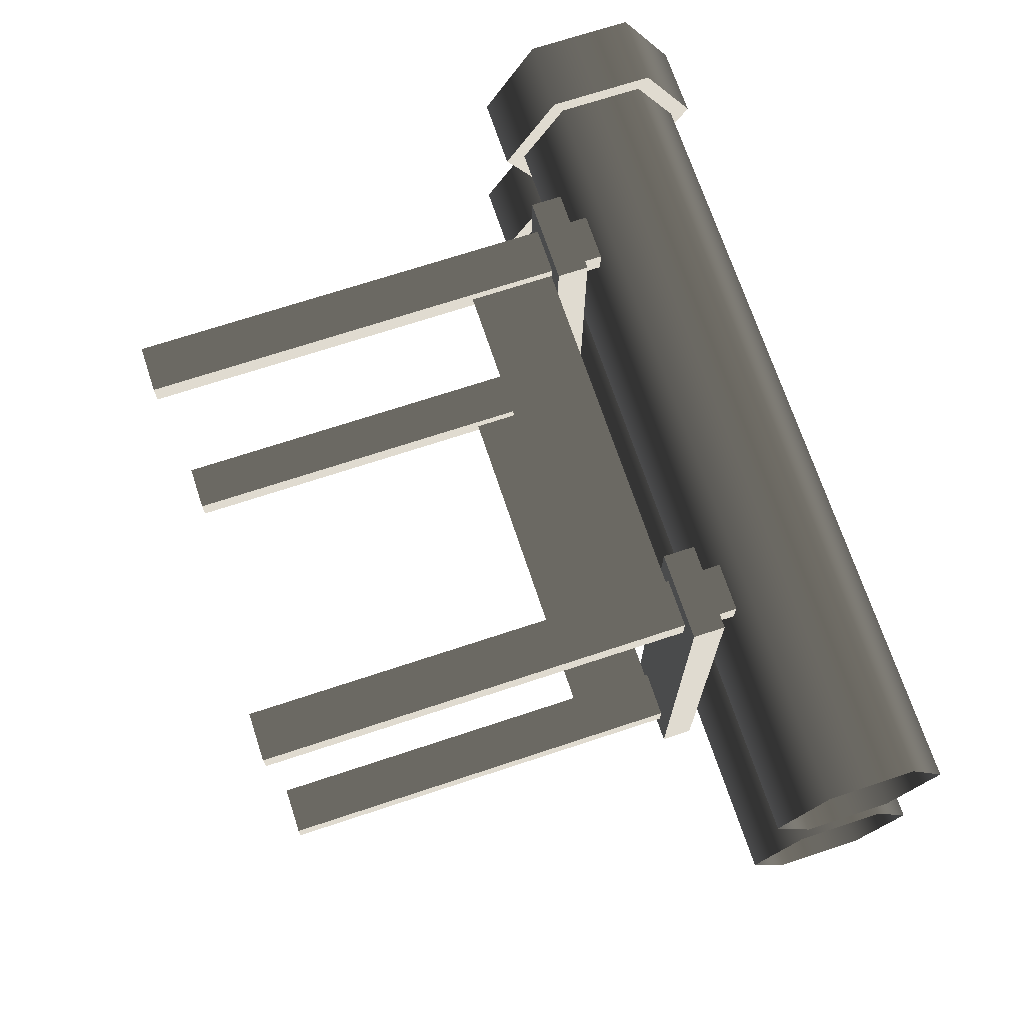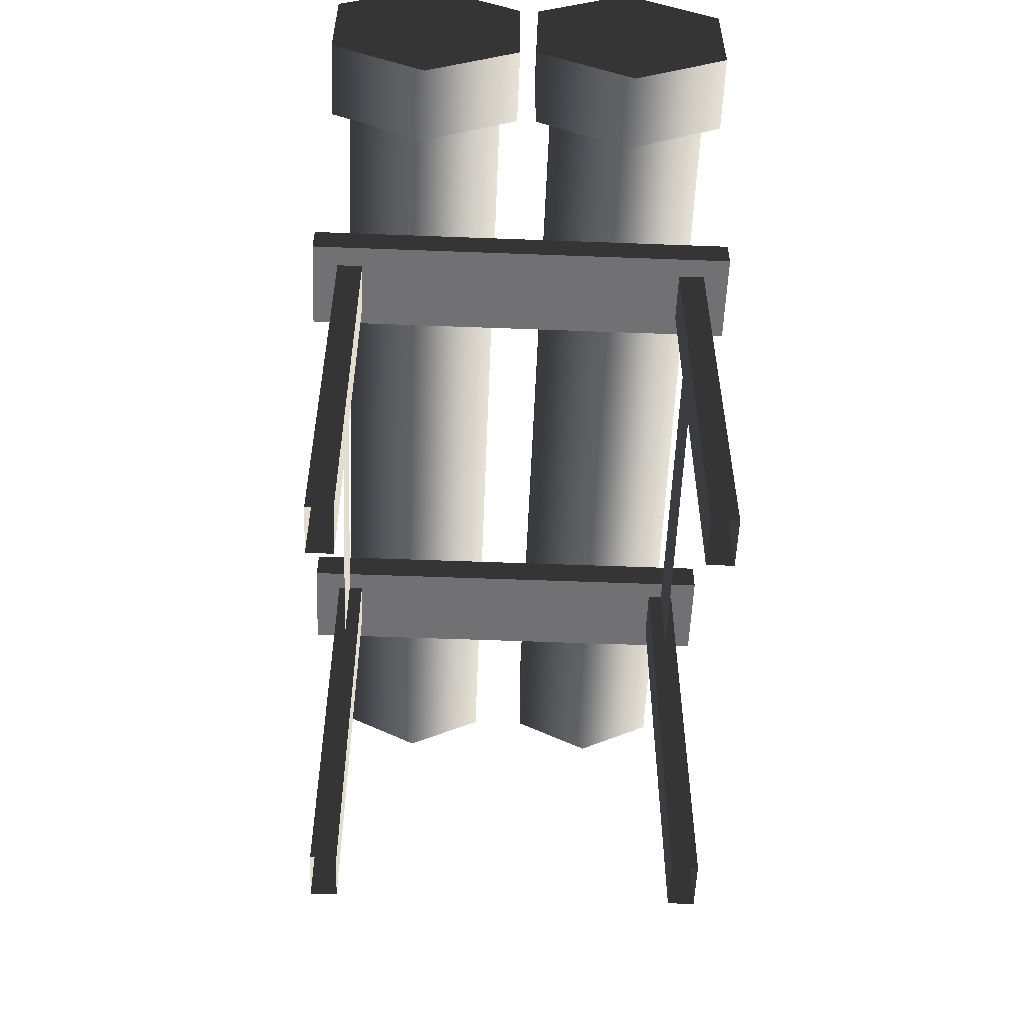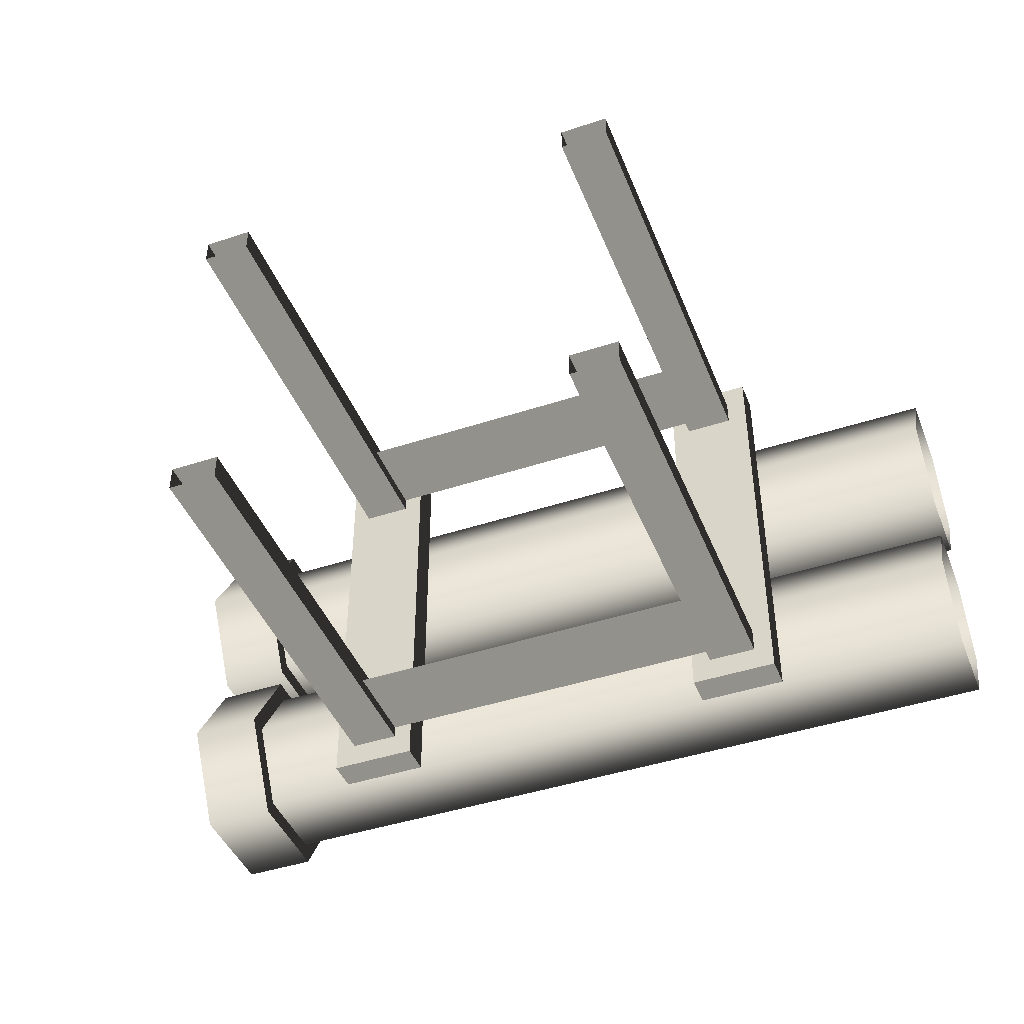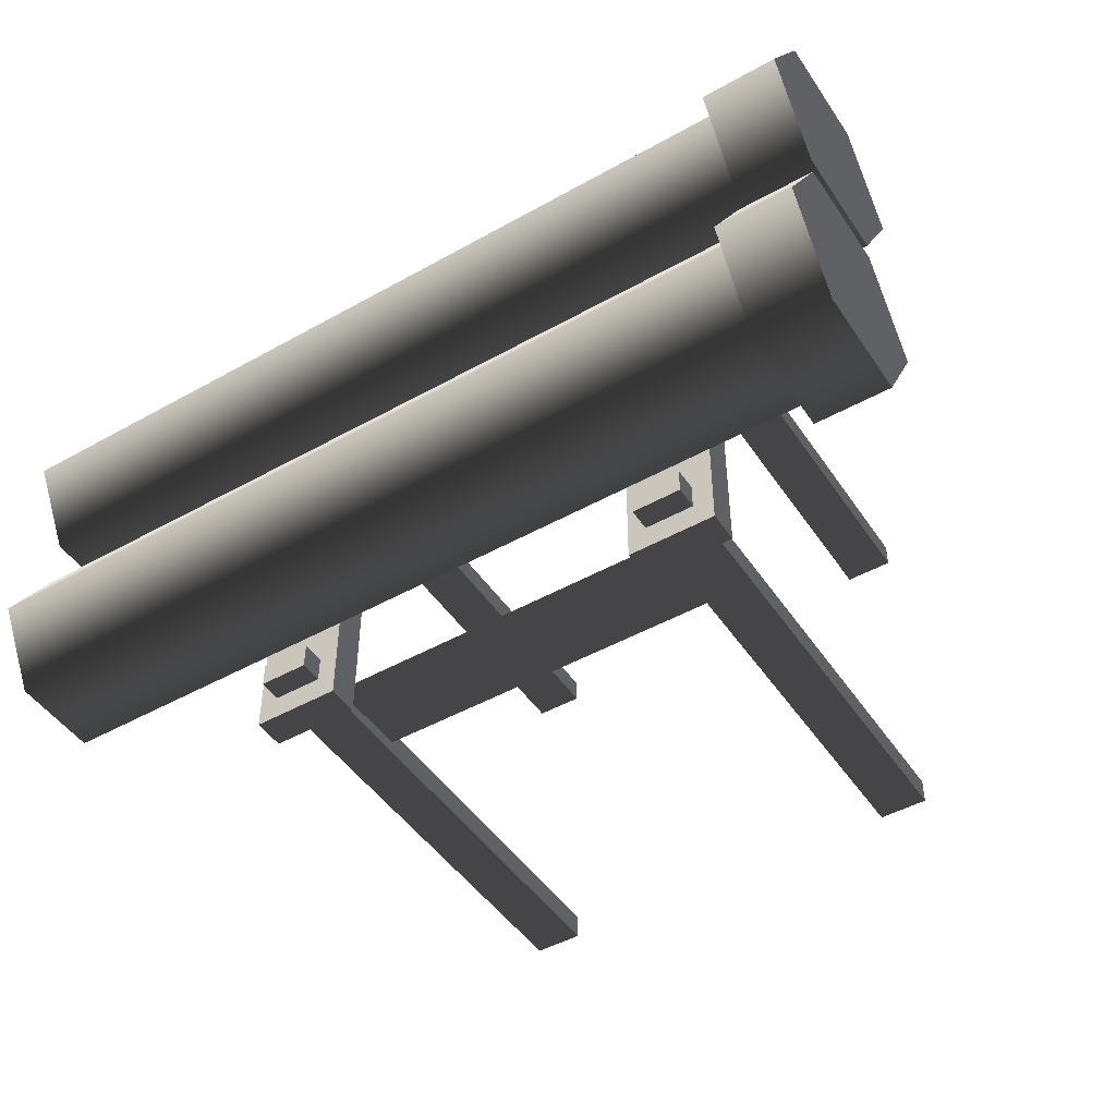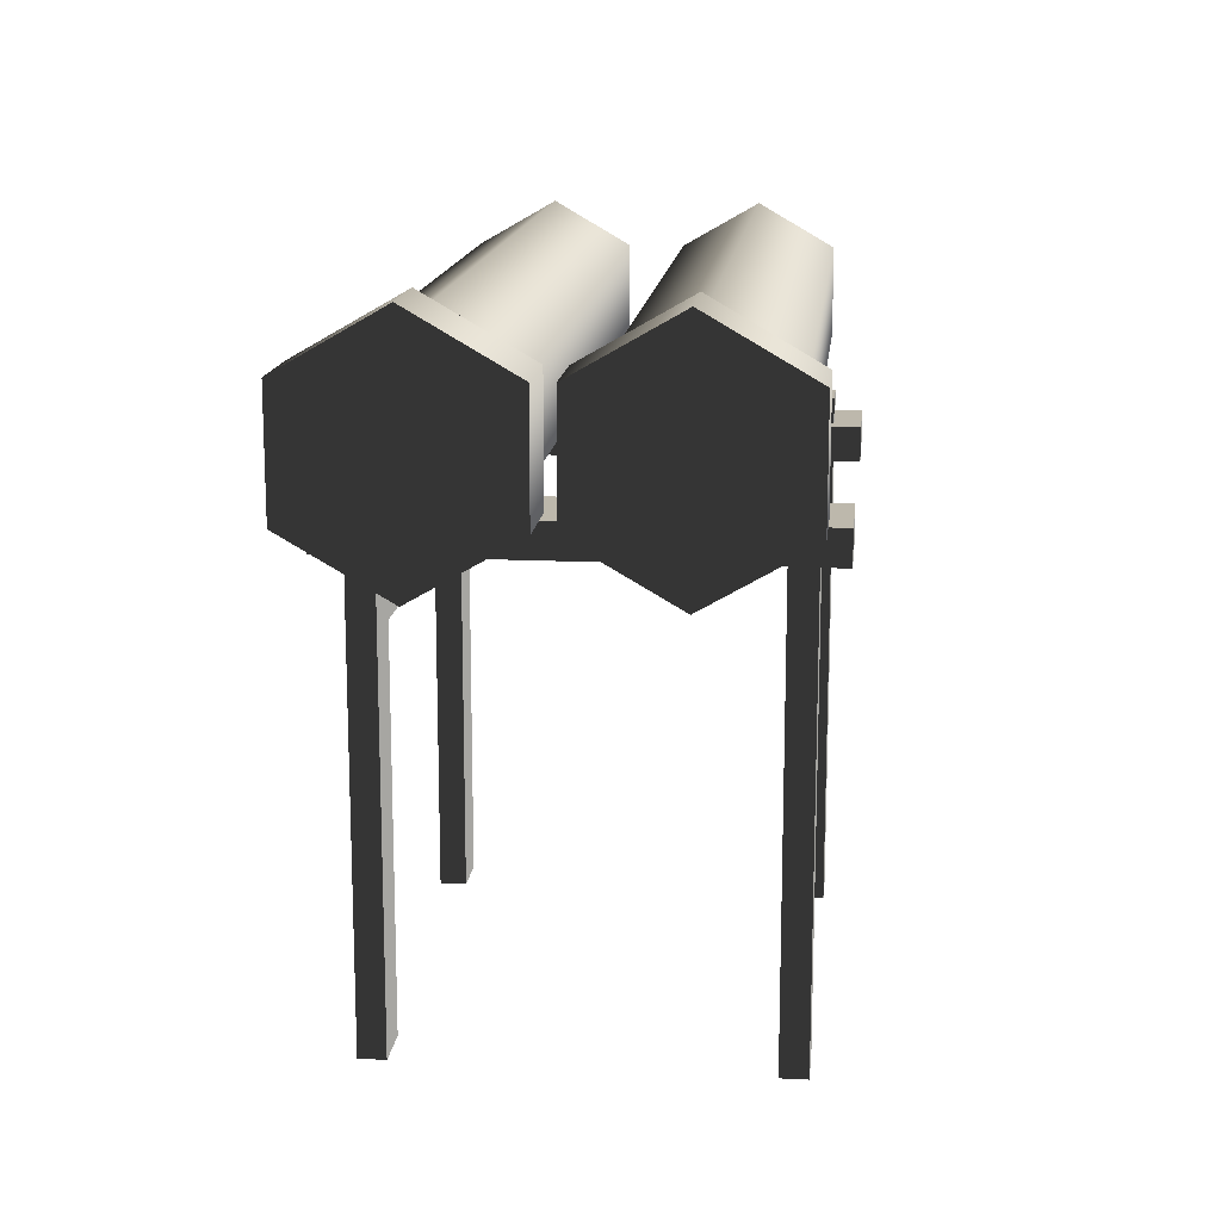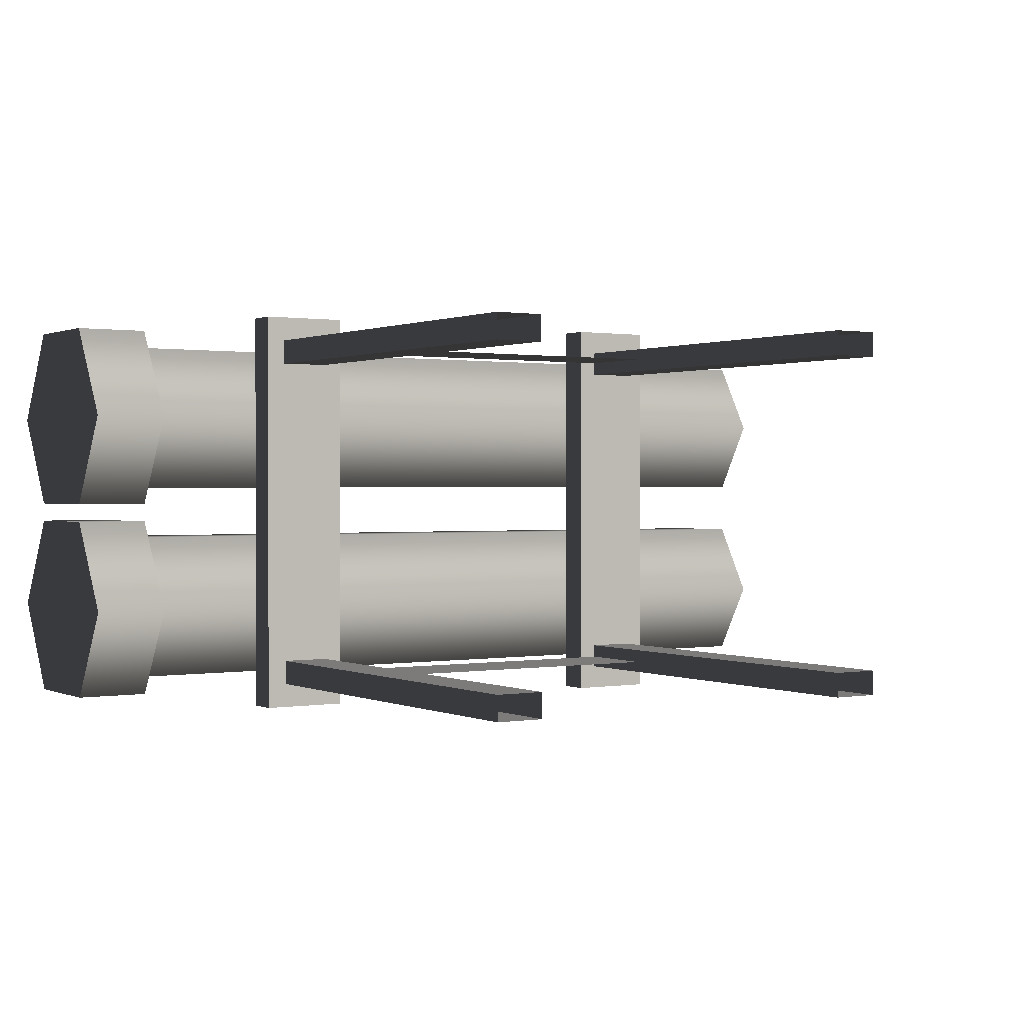
<metadata>
{"format":"obj","ext":"obj","renderer":"f3d","projection":"perspective","resolution":1024,"background":"white","views":[{"elev":70.2,"azim":71.7,"up":"+Z"},{"elev":-55.3,"azim":-92.3,"up":"+Y"},{"elev":-44.1,"azim":21.1,"up":"+Z"},{"elev":-47.2,"azim":-147.7,"up":"+Z"},{"elev":14.8,"azim":-83.9,"up":"+Y"},{"elev":0.7,"azim":-32.6,"up":"+Z"}]}
</metadata>
<code>
v 0.3272 3.107 0.068
v -0.2038 3.107 0.068
v -0.2038 2.331 0.068
v 0.3272 2.331 0.068
v -0.2038 1.943 0.74
v 0.3272 1.943 0.74
v 0.3272 3.495 0.74
v -0.2038 3.495 0.74
v 0.3272 3.107 1.412
v -0.2038 3.107 1.412
v 0.3272 2.331 1.412
v -0.2038 2.331 1.412
v 0.3272 1.943 0.74
v -0.2038 1.943 0.74
v 0.3272 2.331 0.068
v 0.3272 1.943 0.74
v 0.3272 2.331 1.412
v 0.3272 3.107 0.068
v 0.3272 3.107 1.412
v 0.3272 3.495 0.74
v -0.2038 2.331 1.412
v -0.2038 1.943 0.74
v -0.2038 2.331 0.068
v -0.2038 3.107 1.412
v -0.2038 3.107 0.068
v -0.2038 3.495 0.74
v 6.093 3.033 0.1951
v 0.1729 3.033 0.1951
v 0.1729 2.404 0.1951
v 6.093 2.404 0.1951
v 0.1729 2.09 0.74
v 6.093 2.09 0.74
v 6.093 3.348 0.74
v 0.1729 3.348 0.74
v 6.093 3.033 1.285
v 0.1729 3.033 1.285
v 6.093 2.404 1.285
v 0.1729 2.404 1.285
v 6.093 2.09 0.74
v 0.1729 2.09 0.74
v 0.3272 3.107 -1.412
v -0.2038 3.107 -1.412
v -0.2038 2.331 -1.412
v 0.3272 2.331 -1.412
v -0.2038 1.943 -0.74
v 0.3272 1.943 -0.74
v 0.3272 3.495 -0.74
v -0.2038 3.495 -0.74
v 0.3272 3.107 -0.068
v -0.2038 3.107 -0.068
v 0.3272 2.331 -0.068
v -0.2038 2.331 -0.068
v 0.3272 1.943 -0.74
v -0.2038 1.943 -0.74
v 0.3272 2.331 -1.412
v 0.3272 1.943 -0.74
v 0.3272 2.331 -0.068
v 0.3272 3.107 -1.412
v 0.3272 3.107 -0.068
v 0.3272 3.495 -0.74
v -0.2038 2.331 -0.068
v -0.2038 1.943 -0.74
v -0.2038 2.331 -1.412
v -0.2038 3.107 -0.068
v -0.2038 3.107 -1.412
v -0.2038 3.495 -0.74
v 0.1729 3.033 -0.1951
v 6.093 3.033 -0.1951
v 6.093 2.404 -0.1951
v 0.1729 2.404 -0.1951
v 6.093 2.09 -0.74
v 0.1729 2.09 -0.74
v 0.1729 3.348 -0.74
v 6.093 3.348 -0.74
v 0.1729 3.033 -1.285
v 6.093 3.033 -1.285
v 0.1729 2.404 -1.285
v 6.093 2.404 -1.285
v 0.1729 2.09 -0.74
v 6.093 2.09 -0.74
v 4.607 2.258 1.166
v 4.607 2.258 1.348
v 4.258 2.258 1.348
v 4.258 2.258 1.166
v 4.607 2.258 1.348
v 4.607 -1.259 1.348
v 4.258 -1.259 1.348
v 4.258 2.258 1.348
v 4.607 -1.259 1.166
v 4.607 2.258 1.166
v 4.258 2.258 1.166
v 4.258 -1.259 1.166
v 4.258 2.258 1.166
v 4.258 2.258 1.348
v 4.258 -1.259 1.348
v 4.258 -1.259 1.166
v 4.607 -1.259 1.166
v 4.607 -1.259 1.348
v 4.607 2.258 1.348
v 4.607 2.258 1.166
v 1.655 2.258 1.166
v 1.655 2.258 1.348
v 1.305 2.258 1.348
v 1.305 2.258 1.166
v 1.655 2.258 1.348
v 1.655 -1.259 1.348
v 1.305 -1.259 1.348
v 1.305 2.258 1.348
v 1.655 -1.259 1.166
v 1.655 2.258 1.166
v 1.305 2.258 1.166
v 1.305 -1.259 1.166
v 1.305 2.258 1.166
v 1.305 2.258 1.348
v 1.305 -1.259 1.348
v 1.305 -1.259 1.166
v 1.655 -1.259 1.166
v 1.655 -1.259 1.348
v 1.655 2.258 1.348
v 1.655 2.258 1.166
v 1.313 2.258 -1.166
v 1.313 2.258 -1.348
v 1.662 2.258 -1.348
v 1.662 2.258 -1.166
v 1.313 2.258 -1.348
v 1.313 -1.259 -1.348
v 1.662 -1.259 -1.348
v 1.662 2.258 -1.348
v 1.313 -1.259 -1.166
v 1.313 2.258 -1.166
v 1.662 2.258 -1.166
v 1.662 -1.259 -1.166
v 1.662 2.258 -1.166
v 1.662 2.258 -1.348
v 1.662 -1.259 -1.348
v 1.662 -1.259 -1.166
v 1.313 -1.259 -1.166
v 1.313 -1.259 -1.348
v 1.313 2.258 -1.348
v 1.313 2.258 -1.166
v 4.265 2.258 -1.166
v 4.265 2.258 -1.348
v 4.615 2.258 -1.348
v 4.615 2.258 -1.166
v 4.265 2.258 -1.348
v 4.265 -1.259 -1.348
v 4.615 -1.259 -1.348
v 4.615 2.258 -1.348
v 4.265 -1.259 -1.166
v 4.265 2.258 -1.166
v 4.615 2.258 -1.166
v 4.615 -1.259 -1.166
v 4.615 2.258 -1.166
v 4.615 2.258 -1.348
v 4.615 -1.259 -1.348
v 4.615 -1.259 -1.166
v 4.265 -1.259 -1.166
v 4.265 -1.259 -1.348
v 4.265 2.258 -1.348
v 4.265 2.258 -1.166
v 4.125 1.867 1.529
v 4.125 2.095 1.529
v 4.755 2.095 1.529
v 4.755 1.867 1.529
v 4.125 2.095 1.529
v 4.125 2.095 -1.529
v 4.755 2.095 -1.529
v 4.755 2.095 1.529
v 4.125 2.095 -1.529
v 4.125 1.867 -1.529
v 4.755 1.867 -1.529
v 4.755 2.095 -1.529
v 4.125 1.867 -1.529
v 4.125 1.867 1.529
v 4.755 1.867 1.529
v 4.755 1.867 -1.529
v 4.755 1.867 1.529
v 4.755 2.095 1.529
v 4.755 2.095 -1.529
v 4.755 1.867 -1.529
v 4.125 1.867 -1.529
v 4.125 2.095 -1.529
v 4.125 2.095 1.529
v 4.125 1.867 1.529
v 1.165 1.867 1.529
v 1.165 2.095 1.529
v 1.795 2.095 1.529
v 1.795 1.867 1.529
v 1.165 2.095 1.529
v 1.165 2.095 -1.529
v 1.795 2.095 -1.529
v 1.795 2.095 1.529
v 1.165 2.095 -1.529
v 1.165 1.867 -1.529
v 1.795 1.867 -1.529
v 1.795 2.095 -1.529
v 1.165 1.867 -1.529
v 1.165 1.867 1.529
v 1.795 1.867 1.529
v 1.795 1.867 -1.529
v 1.795 1.867 1.529
v 1.795 2.095 1.529
v 1.795 2.095 -1.529
v 1.795 1.867 -1.529
v 1.165 1.867 -1.529
v 1.165 2.095 -1.529
v 1.165 2.095 1.529
v 1.165 1.867 1.529
v 1.431 1.861 1.265
v 4.489 1.861 1.265
v 4.489 1.231 1.265
v 1.431 1.231 1.265
v 4.489 1.861 1.265
v 1.431 1.861 1.265
v 1.431 1.231 1.265
v 4.489 1.231 1.265
v 1.431 1.861 -1.264
v 4.489 1.861 -1.264
v 4.489 1.231 -1.264
v 1.431 1.231 -1.264
v 4.489 1.861 -1.264
v 1.431 1.861 -1.264
v 1.431 1.231 -1.264
v 4.489 1.231 -1.264
g Pipe1A_1413_193
f 1 3 2
f 1 4 3
f 4 5 3
f 4 6 5
f 7 1 2
f 7 2 8
f 9 7 8
f 9 8 10
f 11 9 10
f 11 10 12
f 13 11 12
f 13 12 14
f 15 17 16
f 17 15 18
f 17 18 19
f 19 18 20
f 21 23 22
f 23 21 24
f 23 24 25
f 25 24 26
f 27 29 28
f 27 30 29
f 30 31 29
f 30 32 31
f 33 27 28
f 33 28 34
f 35 33 34
f 35 34 36
f 37 35 36
f 37 36 38
f 39 37 38
f 39 38 40
f 41 43 42
f 41 44 43
f 44 45 43
f 44 46 45
f 47 41 42
f 47 42 48
f 49 47 48
f 49 48 50
f 51 49 50
f 51 50 52
f 53 51 52
f 53 52 54
f 55 57 56
f 57 55 58
f 57 58 59
f 59 58 60
f 61 63 62
f 63 61 64
f 63 64 65
f 65 64 66
f 67 69 68
f 67 70 69
f 70 71 69
f 70 72 71
f 73 67 68
f 73 68 74
f 75 73 74
f 75 74 76
f 77 75 76
f 77 76 78
f 79 77 78
f 79 78 80
f 81 83 82
f 81 84 83
f 85 87 86
f 85 88 87
f 89 91 90
f 89 92 91
f 93 95 94
f 93 96 95
f 97 99 98
f 97 100 99
f 101 103 102
f 101 104 103
f 105 107 106
f 105 108 107
f 109 111 110
f 109 112 111
f 113 115 114
f 113 116 115
f 117 119 118
f 117 120 119
f 121 123 122
f 121 124 123
f 125 127 126
f 125 128 127
f 129 131 130
f 129 132 131
f 133 135 134
f 133 136 135
f 137 139 138
f 137 140 139
f 141 143 142
f 141 144 143
f 145 147 146
f 145 148 147
f 149 151 150
f 149 152 151
f 153 155 154
f 153 156 155
f 157 159 158
f 157 160 159
f 161 163 162
f 161 164 163
f 165 167 166
f 165 168 167
f 169 171 170
f 169 172 171
f 173 175 174
f 173 176 175
f 177 179 178
f 177 180 179
f 181 183 182
f 181 184 183
f 185 187 186
f 185 188 187
f 189 191 190
f 189 192 191
f 193 195 194
f 193 196 195
f 197 199 198
f 197 200 199
f 201 203 202
f 201 204 203
f 205 207 206
f 205 208 207
f 209 211 210
f 209 212 211
f 213 215 214
f 213 216 215
f 217 219 218
f 217 220 219
f 221 223 222
f 221 224 223

</code>
